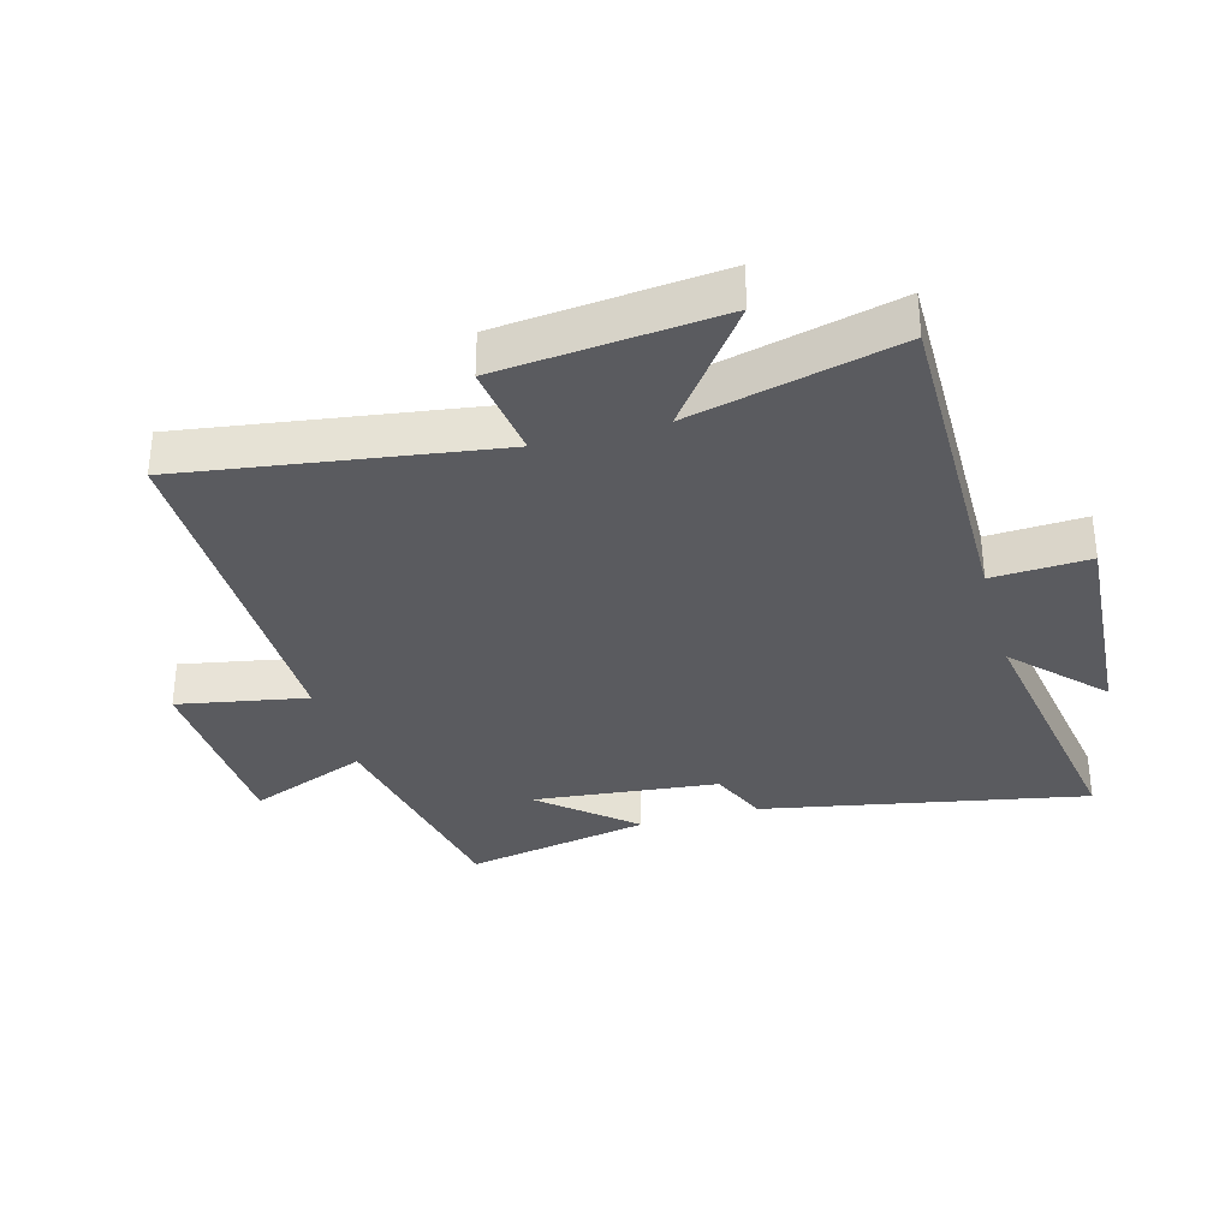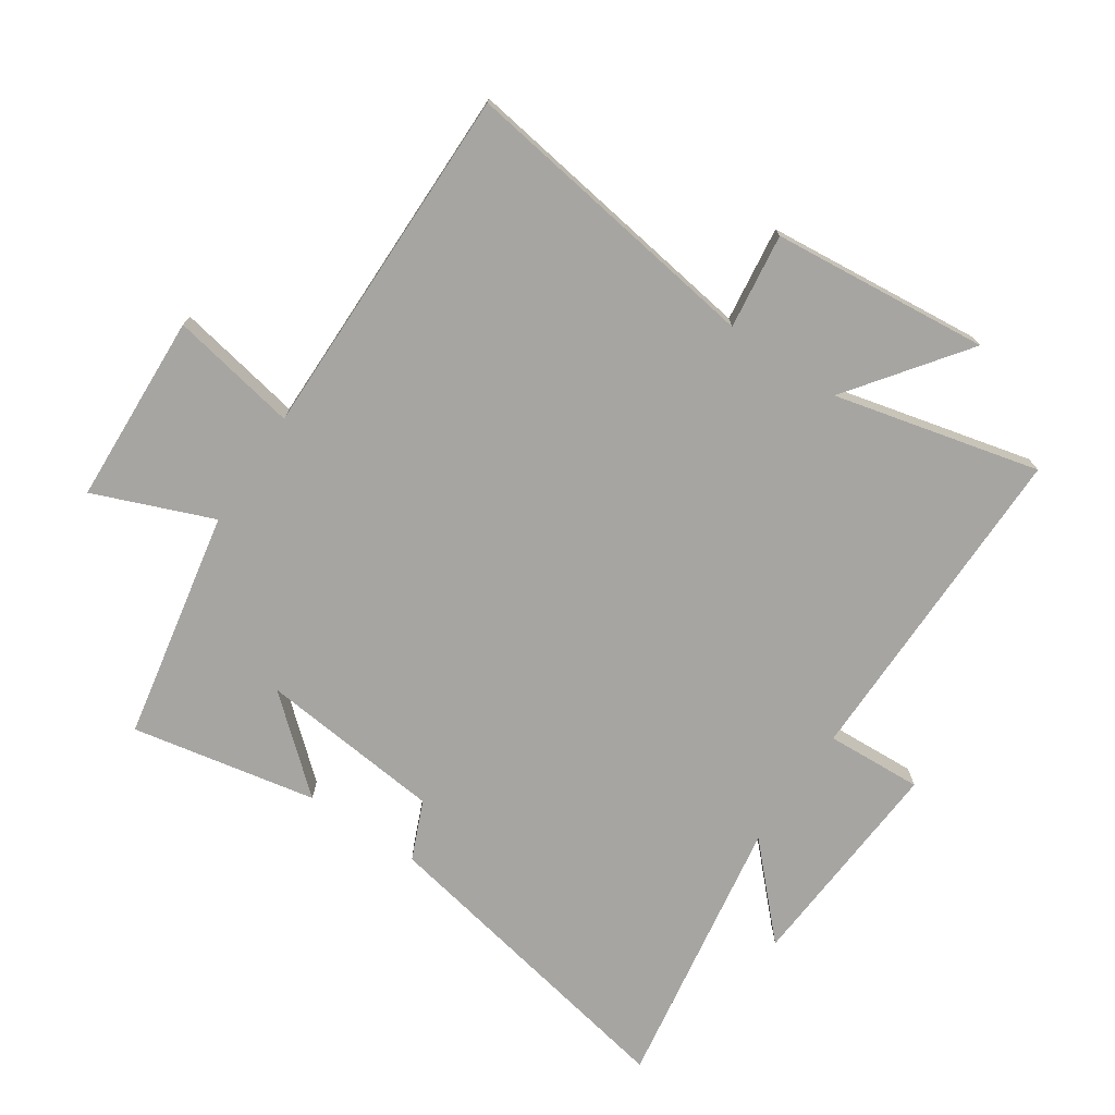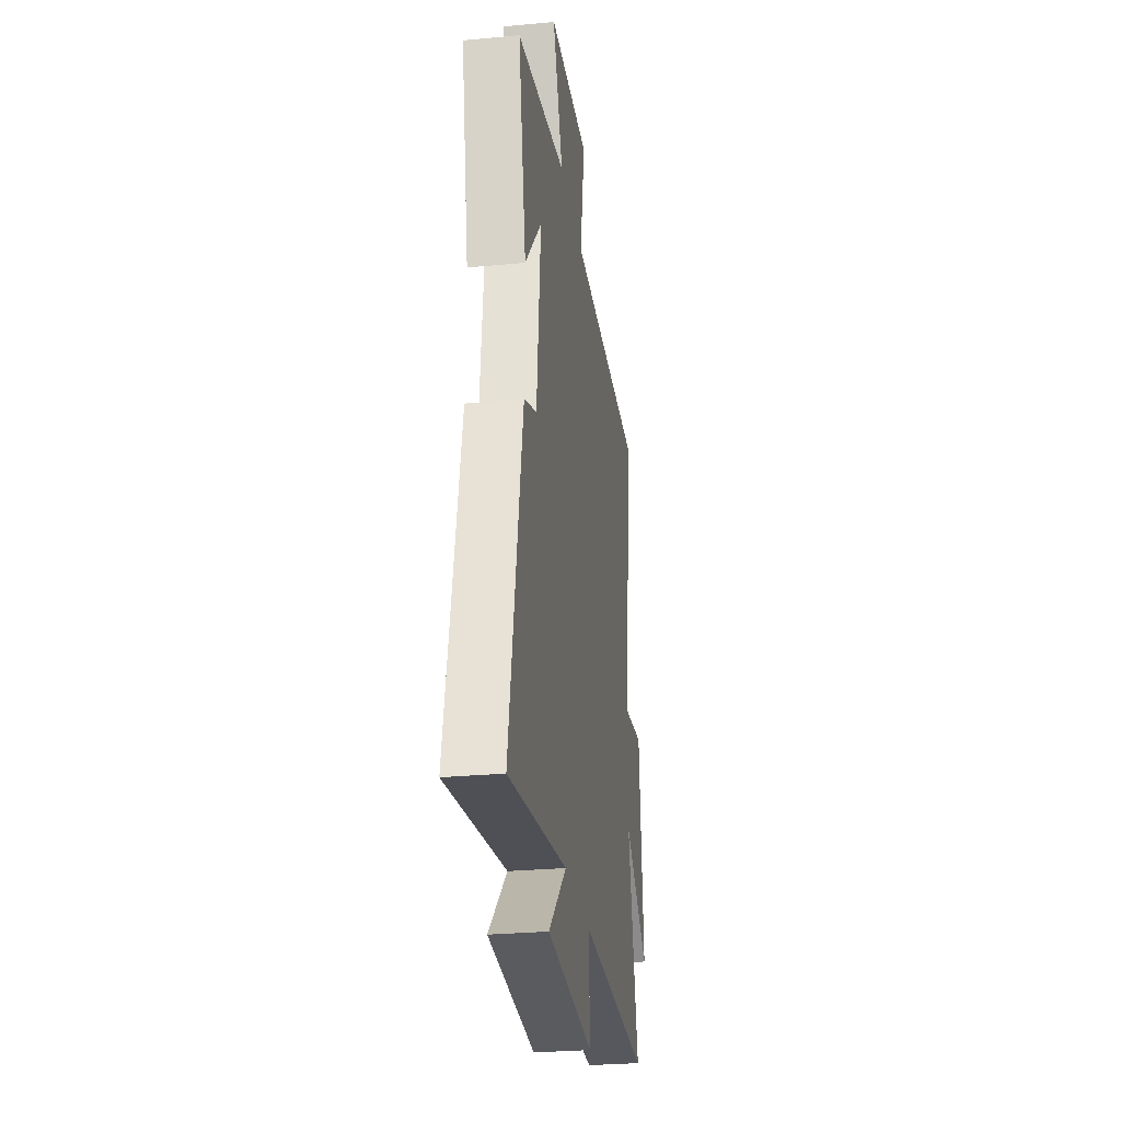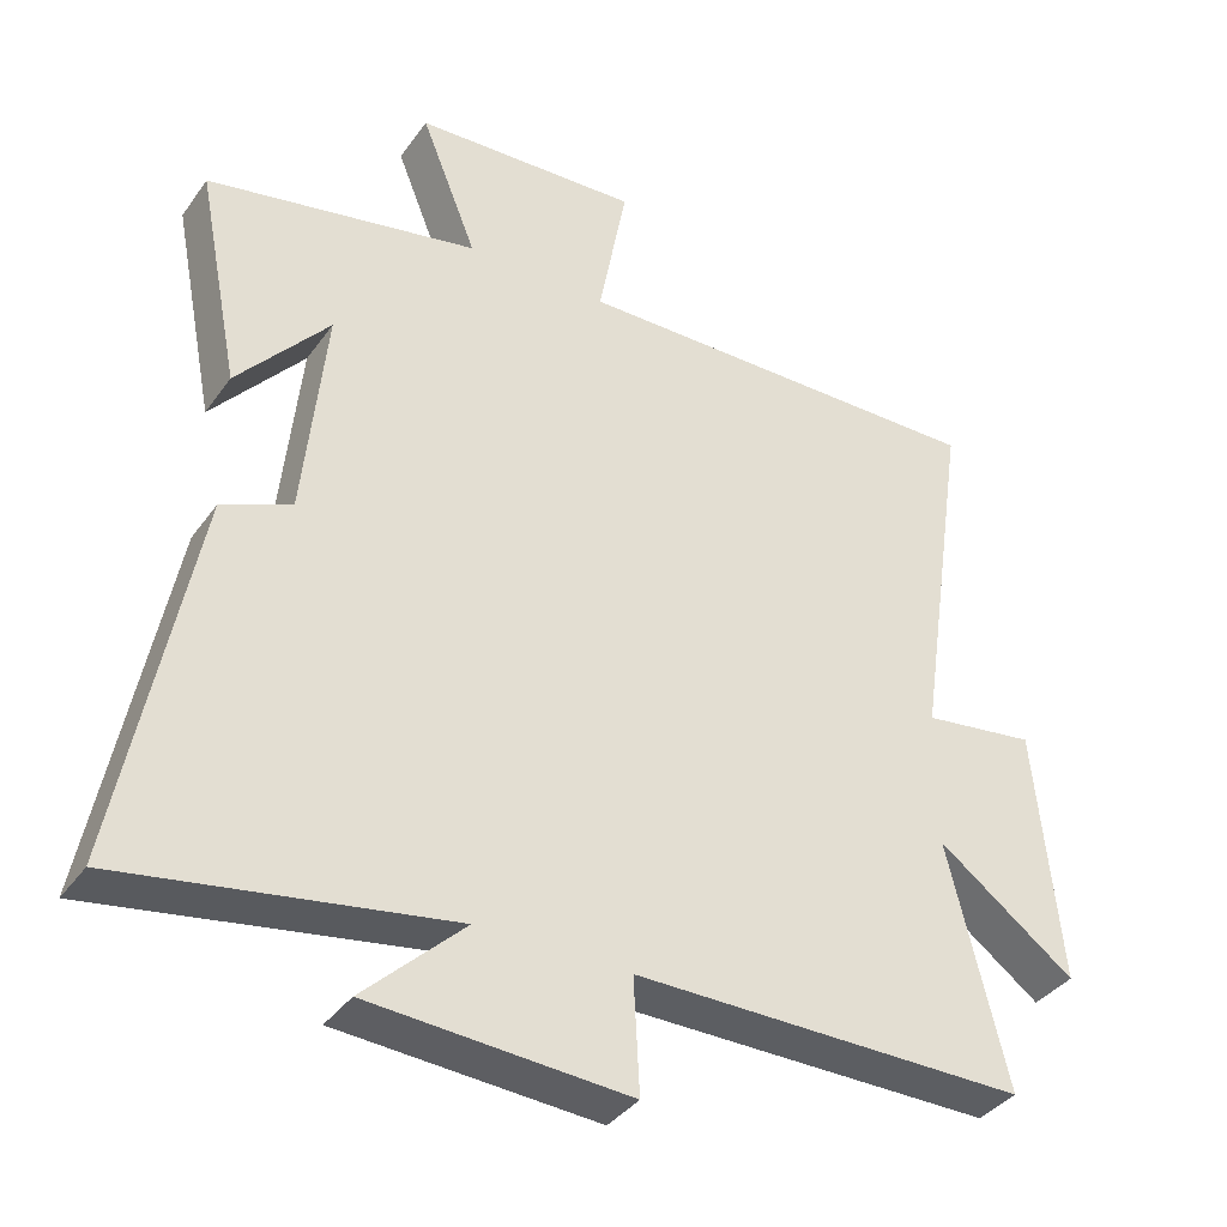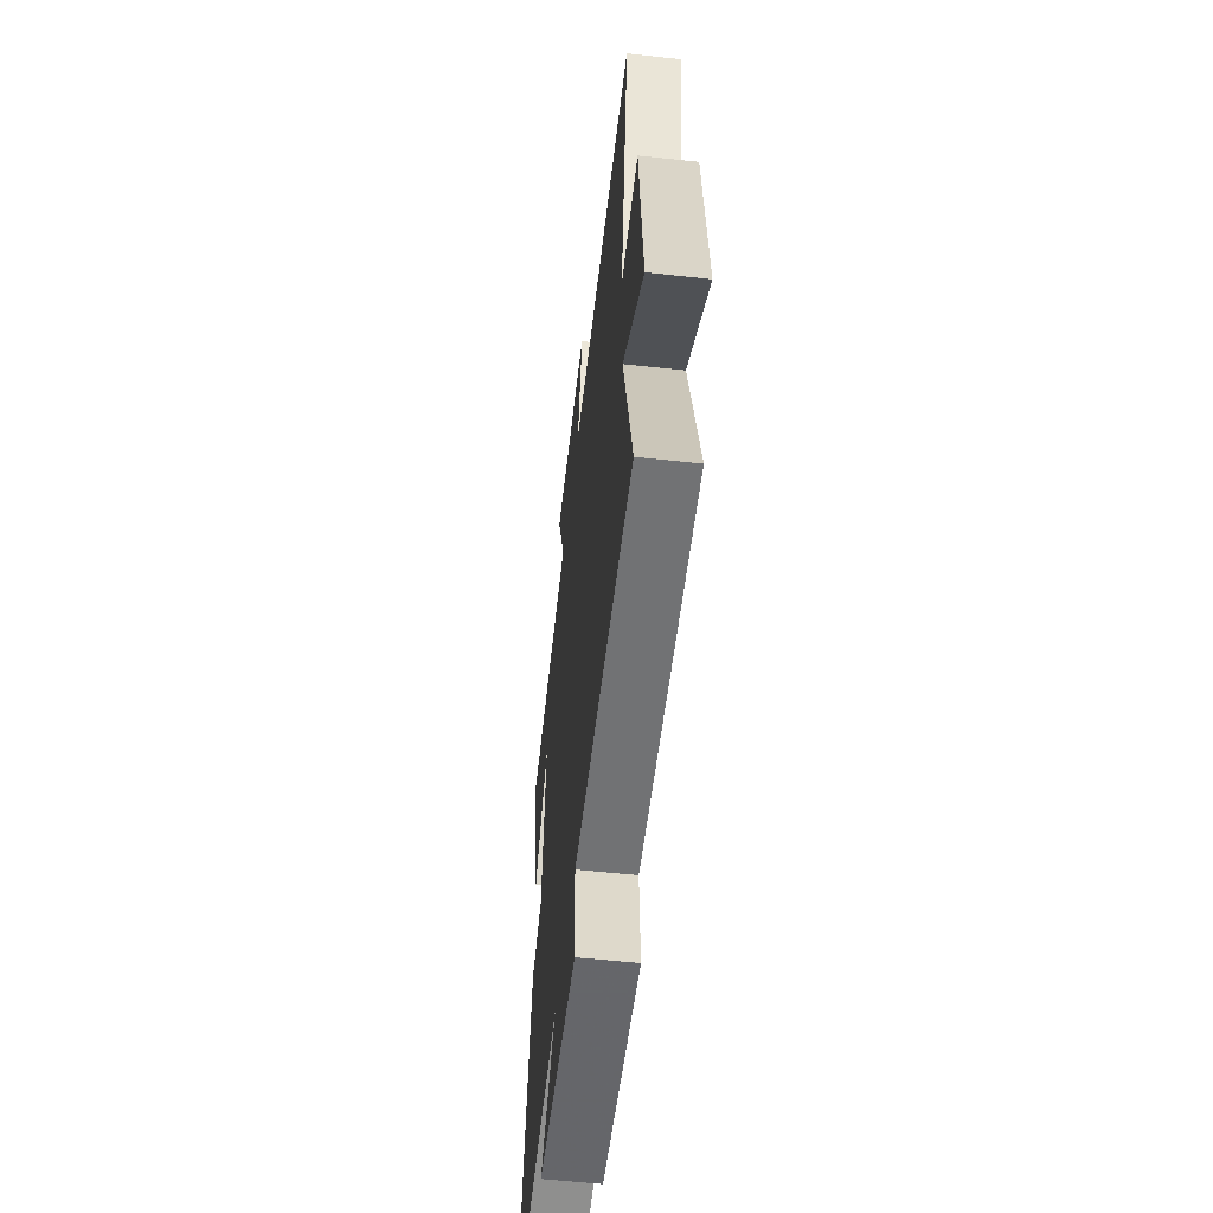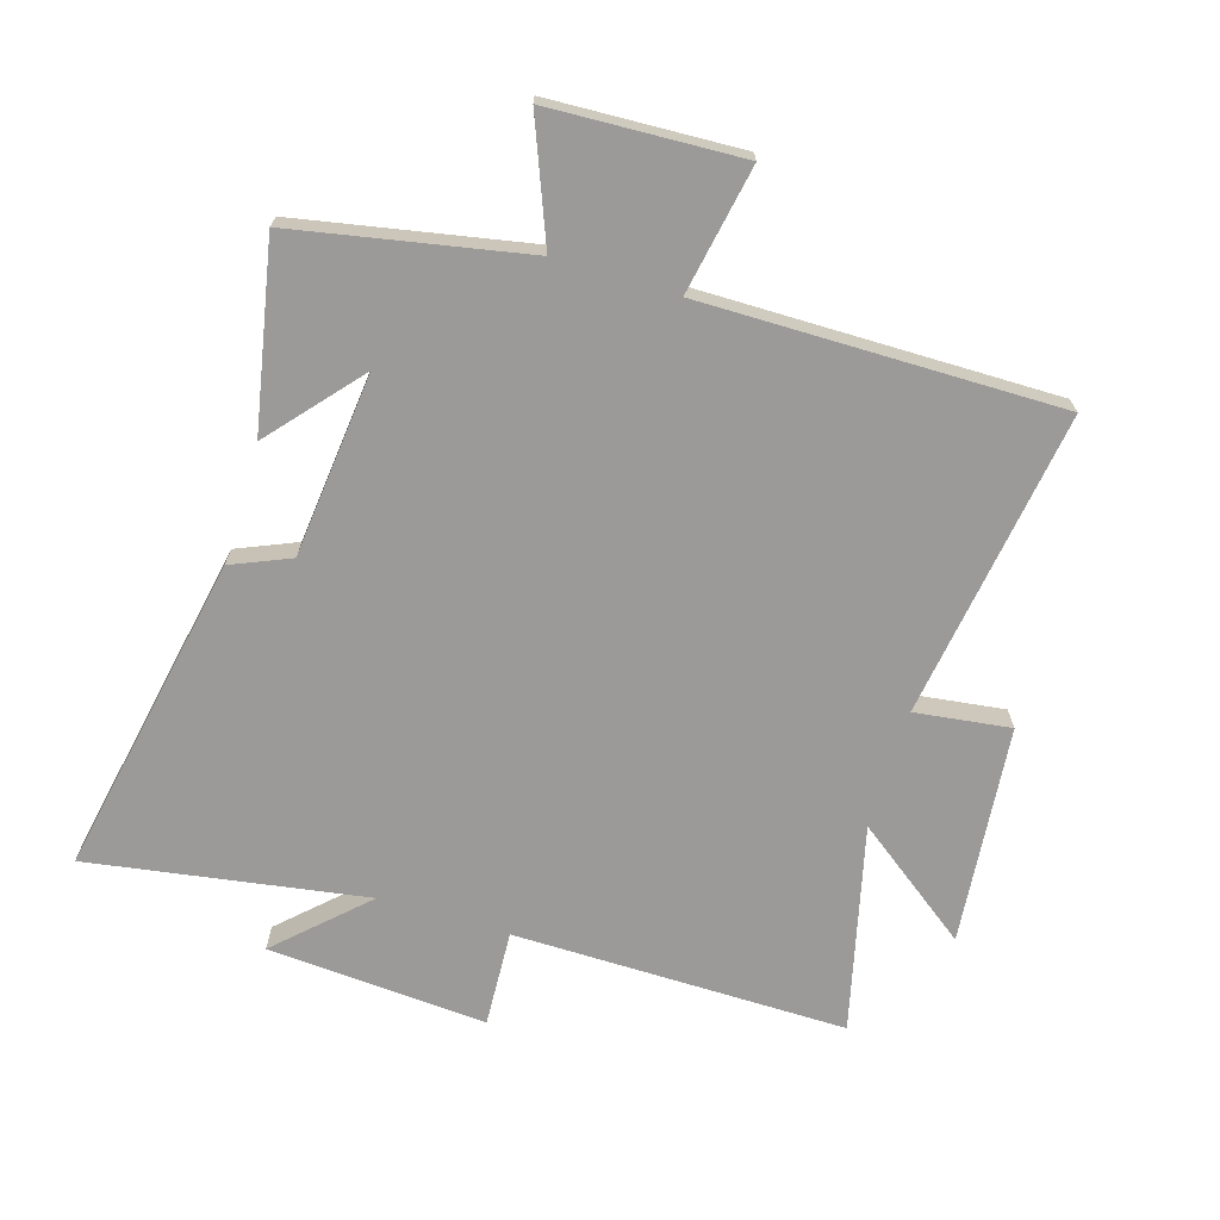
<metadata>
{"format":"obj","ext":"obj","renderer":"f3d","projection":"perspective","resolution":1024,"background":"white","views":[{"elev":-33.4,"azim":105.5,"up":"+Y"},{"elev":-73.9,"azim":56.1,"up":"+Y"},{"elev":-28.4,"azim":-81.9,"up":"+Z"},{"elev":-37.2,"azim":-31.2,"up":"+Z"},{"elev":-55.9,"azim":83.4,"up":"+Z"},{"elev":-69.5,"azim":-17.0,"up":"+Y"}]}
</metadata>
<code>
v 0.572 0.07 0.504
v 0.5 0.07 0.014
v 0.652 0.07 0.034
v 0.686 0.07 -0.314
v 0.5 0.07 -0.176
v 0.58 0.07 -0.504
v 0.048 0.07 -0.5
v 0.056 0.07 -0.654
v -0.294 0.07 -0.63
v -0.158 0.07 -0.5
v -0.599 0.07 -0.571
v -0.5 0.07 -0.057
v -0.406 0.07 -0.017
v -0.376 0.07 0.277
v -0.5 0.07 0.133
v -0.558 0.07 0.429
v -0.19 0.07 0.5
v -0.266 0.07 0.69
v 0.04 0.07 0.704
v 0.002 0.07 0.5
v 0.572 0 0.504
v 0.5 0 0.014
v 0.652 0 0.034
v 0.686 0 -0.314
v 0.5 0 -0.176
v 0.58 0 -0.504
v 0.048 0 -0.5
v 0.056 0 -0.654
v -0.294 0 -0.63
v -0.158 0 -0.5
v -0.599 0 -0.571
v -0.5 0 -0.057
v -0.406 0 -0.017
v -0.376 0 0.277
v -0.5 0 0.133
v -0.558 0 0.429
v -0.19 0 0.5
v -0.266 0 0.69
v 0.04 0 0.704
v 0.002 0 0.5
f 17 18 19 20
f 16 17 20
f 16 20 1 2
f 14 15 16
f 14 16 2
f 13 14 2
f 10 11 12 13
f 10 13 2
f 7 8 9 10
f 7 10 2 3
f 5 6 7
f 5 7 3
f 3 4 5
f 40 39 38 37
f 40 37 36
f 22 21 40 36
f 36 35 34
f 22 36 34
f 22 34 33
f 33 32 31 30
f 22 33 30
f 30 29 28 27
f 23 22 30 27
f 27 26 25
f 23 27 25
f 25 24 23
f 1 21 22 2
f 2 22 23 3
f 3 23 24 4
f 4 24 25 5
f 5 25 26 6
f 6 26 27 7
f 7 27 28 8
f 8 28 29 9
f 9 29 30 10
f 10 30 31 11
f 11 31 32 12
f 12 32 33 13
f 13 33 34 14
f 14 34 35 15
f 15 35 36 16
f 16 36 37 17
f 17 37 38 18
f 18 38 39 19
f 19 39 40 20
f 20 40 21 1

</code>
